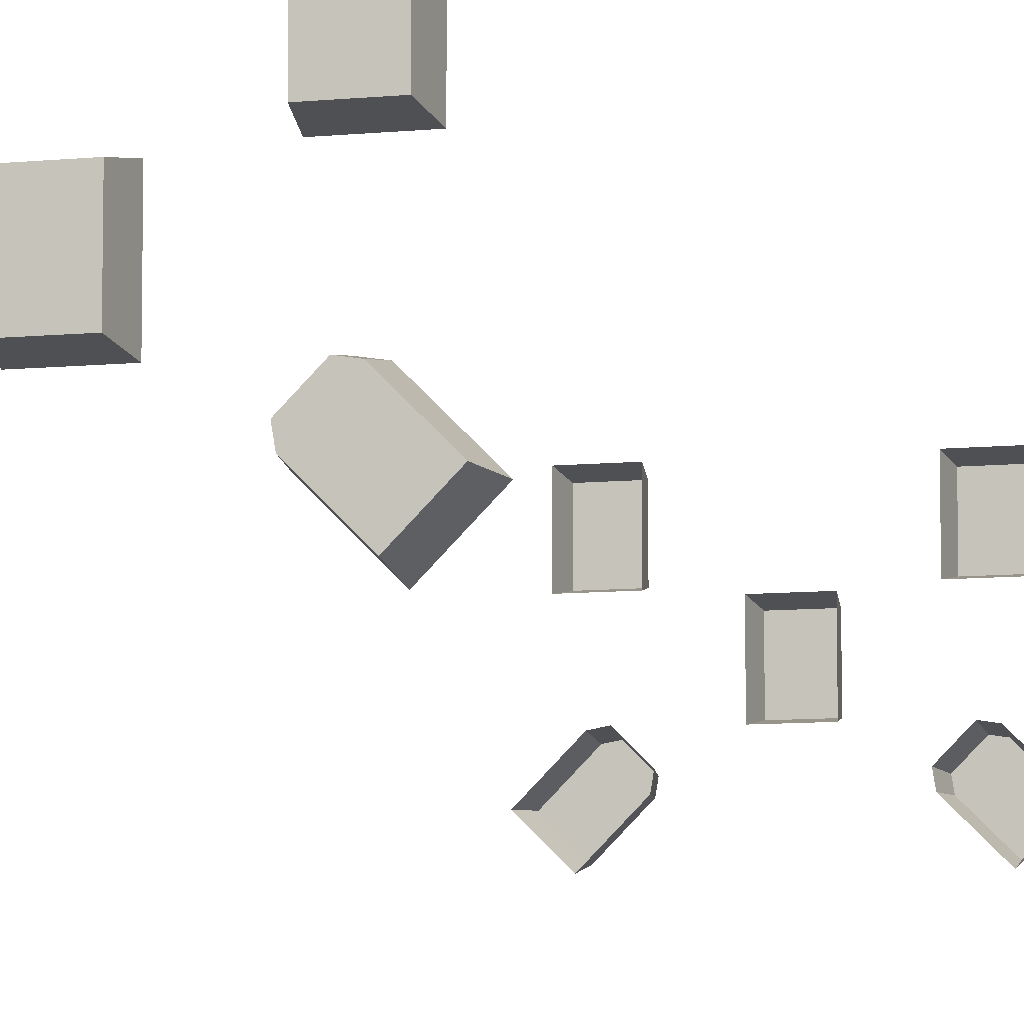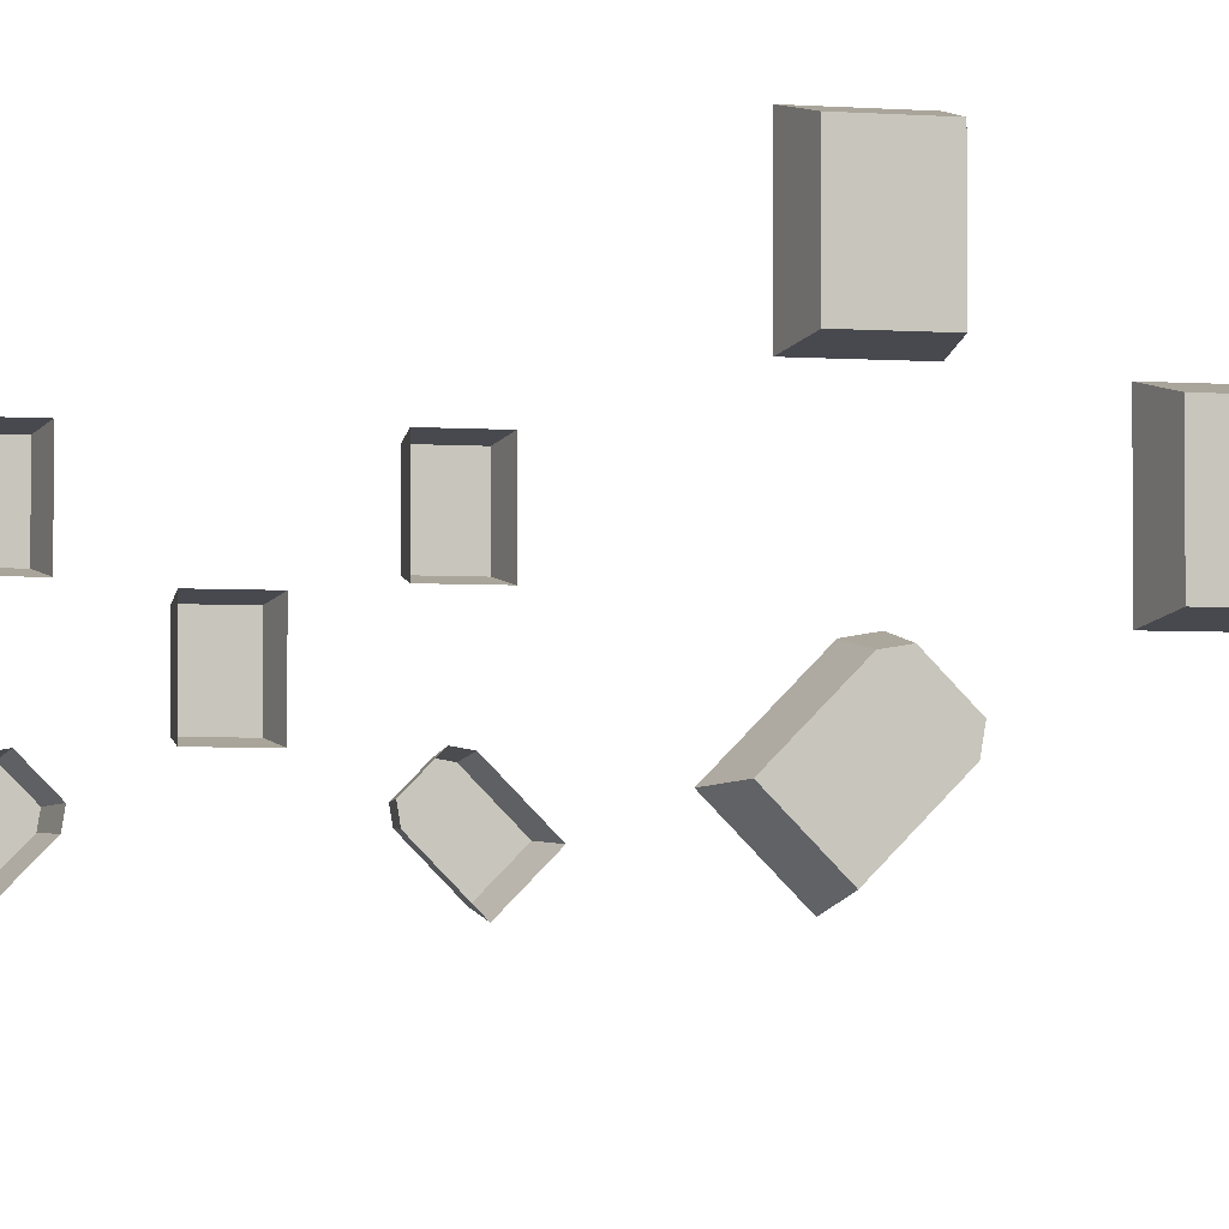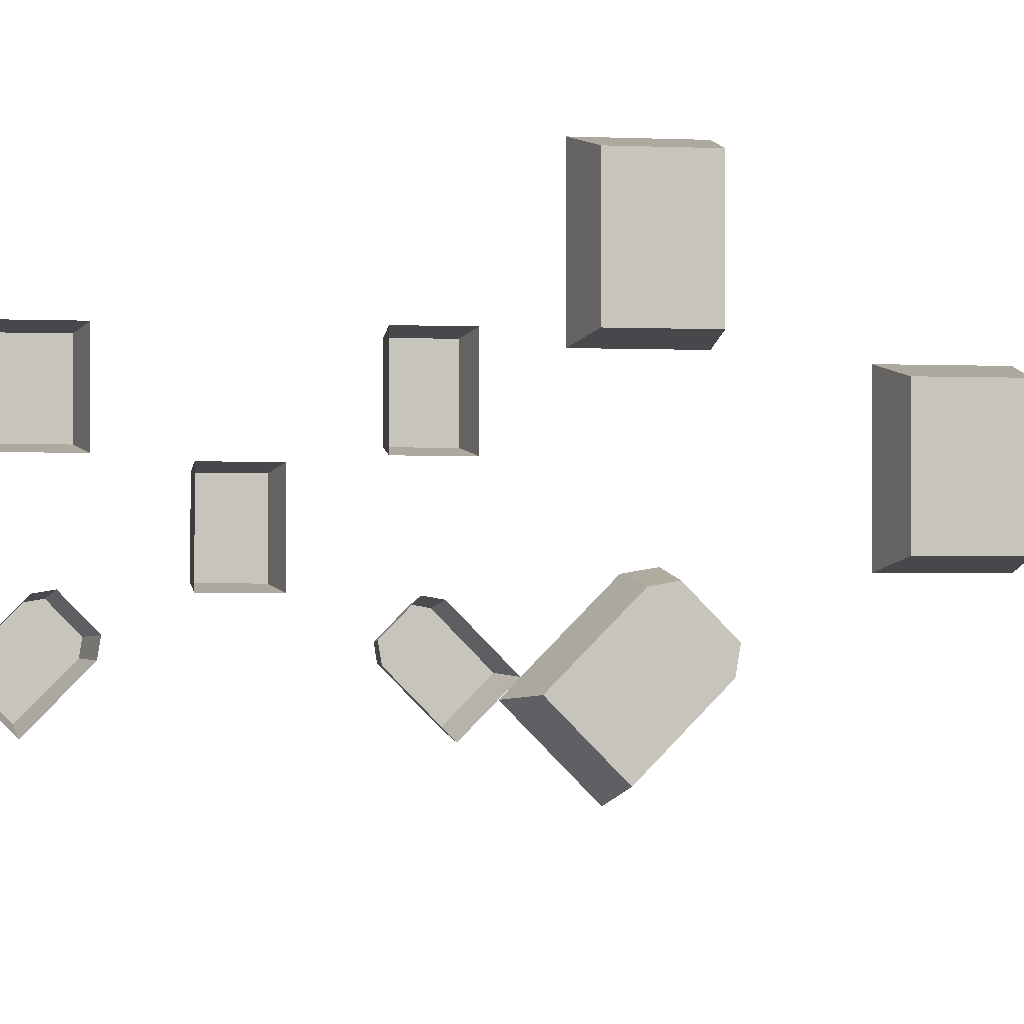
<metadata>
{"format":"obj","ext":"obj","renderer":"f3d","projection":"perspective","resolution":1024,"background":"white","views":[{"elev":-8.6,"azim":15.4,"up":"+Y"},{"elev":-2.9,"azim":162.4,"up":"+Y"},{"elev":-1.2,"azim":-15.0,"up":"+Y"}]}
</metadata>
<code>
g default
v 0.06918 1.203 0.4966
v 0.1006 1.167 0.4721
v 0.09895 1.173 0.4966
v 0.06548 1.202 0.4721
v 0.09447 1.229 0.4966
v 0.1304 1.197 0.4721
v 0.0953 1.232 0.4721
v 0.1242 1.199 0.4966
v 0.06755 1.213 0.4966
v 0.08381 1.234 0.4721
v 0.06355 1.214 0.4721
v 0.08472 1.23 0.4966
v 0.1006 1.167 0.4721
v 0.1242 1.199 0.4966
v 0.09895 1.173 0.4966
v 0.1304 1.197 0.4721
v 0.09447 1.229 0.4966
v 0.09895 1.173 0.4966
v 0.1242 1.199 0.4966
v 0.06755 1.213 0.4966
v 0.06918 1.203 0.4966
v 0.08472 1.23 0.4966
v 0.1077 1.302 0.4966
v 0.1109 1.357 0.4721
v 0.1077 1.352 0.4966
v 0.1109 1.298 0.4721
v 0.07197 1.302 0.4966
v 0.06877 1.357 0.4721
v 0.06877 1.298 0.4721
v 0.07197 1.352 0.4966
v 0.1077 1.302 0.4966
v 0.06877 1.298 0.4721
v 0.1109 1.298 0.4721
v 0.07197 1.302 0.4966
v 0.1109 1.357 0.4721
v 0.07197 1.352 0.4966
v 0.1077 1.352 0.4966
v 0.06877 1.357 0.4721
v 0.1077 1.352 0.4966
v 0.07197 1.302 0.4966
v 0.1077 1.302 0.4966
v 0.07197 1.352 0.4966
v -0.07197 1.302 0.4966
v -0.06877 1.357 0.4721
v -0.07197 1.352 0.4966
v -0.06877 1.298 0.4721
v -0.1077 1.302 0.4966
v -0.1109 1.357 0.4721
v -0.1109 1.298 0.4721
v -0.1077 1.352 0.4966
v -0.07197 1.302 0.4966
v -0.1109 1.298 0.4721
v -0.06877 1.298 0.4721
v -0.1077 1.302 0.4966
v -0.06877 1.357 0.4721
v -0.1077 1.352 0.4966
v -0.07197 1.352 0.4966
v -0.1109 1.357 0.4721
v -0.07197 1.352 0.4966
v -0.1077 1.302 0.4966
v -0.07197 1.302 0.4966
v -0.1077 1.352 0.4966
v 0.01788 1.24 0.4966
v 0.02108 1.294 0.4721
v 0.01788 1.29 0.4966
v 0.02108 1.235 0.4721
v -0.01788 1.24 0.4966
v -0.02108 1.294 0.4721
v -0.02108 1.235 0.4721
v -0.01788 1.29 0.4966
v 0.01788 1.24 0.4966
v -0.02108 1.235 0.4721
v 0.02108 1.235 0.4721
v -0.01788 1.24 0.4966
v 0.02108 1.294 0.4721
v -0.01788 1.29 0.4966
v 0.01788 1.29 0.4966
v -0.02108 1.294 0.4721
v 0.01788 1.29 0.4966
v -0.01788 1.24 0.4966
v 0.01788 1.24 0.4966
v -0.01788 1.29 0.4966
v -0.09895 1.176 0.4966
v -0.06548 1.205 0.4721
v -0.06918 1.206 0.4966
v -0.1006 1.17 0.4721
v -0.1242 1.201 0.4966
v -0.0953 1.235 0.4721
v -0.1304 1.2 0.4721
v -0.09447 1.231 0.4966
v -0.09895 1.176 0.4966
v -0.1304 1.2 0.4721
v -0.1006 1.17 0.4721
v -0.1242 1.201 0.4966
v -0.06355 1.216 0.4721
v -0.08472 1.233 0.4966
v -0.06755 1.215 0.4966
v -0.08381 1.237 0.4721
v -0.1242 1.201 0.4966
v -0.08472 1.233 0.4966
v -0.09447 1.231 0.4966
v -0.06918 1.206 0.4966
v -0.06755 1.215 0.4966
v -0.09895 1.176 0.4966
v 0.06548 1.202 0.4721
v 0.06755 1.213 0.4966
v 0.06355 1.214 0.4721
v 0.06918 1.203 0.4966
v 0.09447 1.229 0.4966
v 0.08381 1.234 0.4721
v 0.08472 1.23 0.4966
v 0.0953 1.232 0.4721
v -0.06918 1.206 0.4966
v -0.06355 1.216 0.4721
v -0.06755 1.215 0.4966
v -0.06548 1.205 0.4721
v -0.0953 1.235 0.4721
v -0.08472 1.233 0.4966
v -0.08381 1.237 0.4721
v -0.09447 1.231 0.4966
v 0.06918 1.203 -0.4966
v 0.1006 1.167 -0.4721
v 0.06548 1.202 -0.4721
v 0.09895 1.173 -0.4966
v 0.09447 1.229 -0.4966
v 0.1304 1.197 -0.4721
v 0.1242 1.199 -0.4966
v 0.0953 1.232 -0.4721
v 0.06755 1.213 -0.4966
v 0.08381 1.234 -0.4721
v 0.08472 1.23 -0.4966
v 0.06355 1.214 -0.4721
v 0.1006 1.167 -0.4721
v 0.1242 1.199 -0.4966
v 0.1304 1.197 -0.4721
v 0.09895 1.173 -0.4966
v 0.06755 1.213 -0.4966
v 0.09895 1.173 -0.4966
v 0.06918 1.203 -0.4966
v 0.09447 1.229 -0.4966
v 0.1242 1.199 -0.4966
v 0.08472 1.23 -0.4966
v 0.1077 1.302 -0.4966
v 0.1109 1.357 -0.4721
v 0.1109 1.298 -0.4721
v 0.1077 1.352 -0.4966
v 0.07197 1.302 -0.4966
v 0.06877 1.357 -0.4721
v 0.07197 1.352 -0.4966
v 0.06877 1.298 -0.4721
v 0.1077 1.302 -0.4966
v 0.06877 1.298 -0.4721
v 0.07197 1.302 -0.4966
v 0.1109 1.298 -0.4721
v 0.1109 1.357 -0.4721
v 0.07197 1.352 -0.4966
v 0.06877 1.357 -0.4721
v 0.1077 1.352 -0.4966
v 0.1077 1.352 -0.4966
v 0.07197 1.302 -0.4966
v 0.07197 1.352 -0.4966
v 0.1077 1.302 -0.4966
v -0.07197 1.302 -0.4966
v -0.06877 1.357 -0.4721
v -0.06877 1.298 -0.4721
v -0.07197 1.352 -0.4966
v -0.1077 1.302 -0.4966
v -0.1109 1.357 -0.4721
v -0.1077 1.352 -0.4966
v -0.1109 1.298 -0.4721
v -0.07197 1.302 -0.4966
v -0.1109 1.298 -0.4721
v -0.1077 1.302 -0.4966
v -0.06877 1.298 -0.4721
v -0.06877 1.357 -0.4721
v -0.1077 1.352 -0.4966
v -0.1109 1.357 -0.4721
v -0.07197 1.352 -0.4966
v -0.07197 1.352 -0.4966
v -0.1077 1.302 -0.4966
v -0.1077 1.352 -0.4966
v -0.07197 1.302 -0.4966
v 0.01788 1.24 -0.4966
v 0.02108 1.294 -0.4721
v 0.02108 1.235 -0.4721
v 0.01788 1.29 -0.4966
v -0.01788 1.24 -0.4966
v -0.02108 1.294 -0.4721
v -0.01788 1.29 -0.4966
v -0.02108 1.235 -0.4721
v 0.01788 1.24 -0.4966
v -0.02108 1.235 -0.4721
v -0.01788 1.24 -0.4966
v 0.02108 1.235 -0.4721
v 0.02108 1.294 -0.4721
v -0.01788 1.29 -0.4966
v -0.02108 1.294 -0.4721
v 0.01788 1.29 -0.4966
v 0.01788 1.29 -0.4966
v -0.01788 1.24 -0.4966
v -0.01788 1.29 -0.4966
v 0.01788 1.24 -0.4966
v -0.09895 1.176 -0.4966
v -0.06548 1.205 -0.4721
v -0.1006 1.17 -0.4721
v -0.06918 1.206 -0.4966
v -0.1242 1.201 -0.4966
v -0.0953 1.235 -0.4721
v -0.09447 1.231 -0.4966
v -0.1304 1.2 -0.4721
v -0.09895 1.176 -0.4966
v -0.1304 1.2 -0.4721
v -0.1242 1.201 -0.4966
v -0.1006 1.17 -0.4721
v -0.06355 1.216 -0.4721
v -0.08472 1.233 -0.4966
v -0.0838 1.237 -0.4721
v -0.06755 1.215 -0.4966
v -0.1242 1.201 -0.4966
v -0.06918 1.206 -0.4966
v -0.09895 1.176 -0.4966
v -0.08472 1.233 -0.4966
v -0.06755 1.215 -0.4966
v -0.09447 1.231 -0.4966
v 0.06548 1.202 -0.4721
v 0.06755 1.213 -0.4966
v 0.06918 1.203 -0.4966
v 0.06355 1.214 -0.4721
v 0.09447 1.229 -0.4966
v 0.08381 1.234 -0.4721
v 0.0953 1.232 -0.4721
v 0.08472 1.23 -0.4966
v -0.06918 1.206 -0.4966
v -0.06355 1.216 -0.4721
v -0.06548 1.205 -0.4721
v -0.06755 1.215 -0.4966
v -0.0953 1.235 -0.4721
v -0.08472 1.233 -0.4966
v -0.09447 1.231 -0.4966
v -0.0838 1.237 -0.4721
g geo_LED
f 1 2 3
f 2 1 4
f 5 6 7
f 6 5 8
f 9 10 11
f 10 9 12
f 13 14 15
f 14 13 16
f 17 18 19
f 17 20 18
f 18 20 21
f 22 20 17
f 23 24 25
f 24 23 26
f 27 28 29
f 28 27 30
f 31 32 33
f 32 31 34
f 35 36 37
f 36 35 38
f 39 40 41
f 40 39 42
f 43 44 45
f 44 43 46
f 47 48 49
f 48 47 50
f 51 52 53
f 52 51 54
f 55 56 57
f 56 55 58
f 59 60 61
f 60 59 62
f 63 64 65
f 64 63 66
f 67 68 69
f 68 67 70
f 71 72 73
f 72 71 74
f 75 76 77
f 76 75 78
f 79 80 81
f 80 79 82
f 83 84 85
f 84 83 86
f 87 88 89
f 88 87 90
f 91 92 93
f 92 91 94
f 95 96 97
f 96 95 98
f 99 100 101
f 99 102 100
f 100 102 103
f 99 104 102
f 105 106 107
f 106 105 108
f 109 110 111
f 110 109 112
f 113 114 115
f 114 113 116
f 117 118 119
f 118 117 120
f 121 122 123
f 122 121 124
f 125 126 127
f 126 125 128
f 129 130 131
f 130 129 132
f 133 134 135
f 134 133 136
f 137 138 139
f 137 140 138
f 138 140 141
f 142 140 137
f 143 144 145
f 144 143 146
f 147 148 149
f 148 147 150
f 151 152 153
f 152 151 154
f 155 156 157
f 156 155 158
f 159 160 161
f 160 159 162
f 163 164 165
f 164 163 166
f 167 168 169
f 168 167 170
f 171 172 173
f 172 171 174
f 175 176 177
f 176 175 178
f 179 180 181
f 180 179 182
f 183 184 185
f 184 183 186
f 187 188 189
f 188 187 190
f 191 192 193
f 192 191 194
f 195 196 197
f 196 195 198
f 199 200 201
f 200 199 202
f 203 204 205
f 204 203 206
f 207 208 209
f 208 207 210
f 211 212 213
f 212 211 214
f 215 216 217
f 216 215 218
f 219 220 221
f 219 222 220
f 220 222 223
f 219 224 222
f 225 226 227
f 226 225 228
f 229 230 231
f 230 229 232
f 233 234 235
f 234 233 236
f 237 238 239
f 238 237 240

</code>
